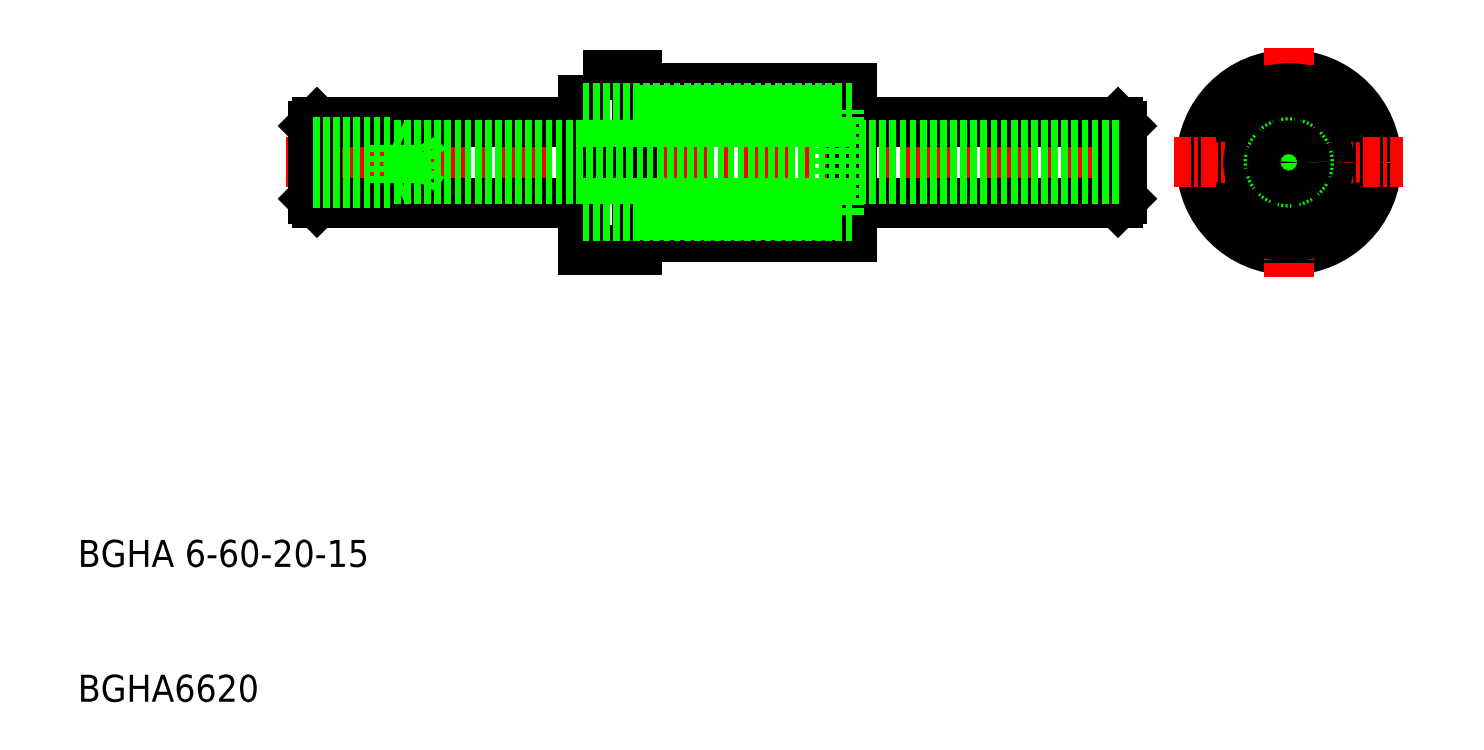
<metadata>
{"format":"dxf","ext":"dxf","renderer":"ezdxf+matplotlib","layout":"modelspace","background":"white","min_lineweight":24,"dpi":150}
</metadata>
<code>
0
SECTION
2
ENTITIES
0
LINE
8
0
10
535.7
20
551
30
0
11
551.7
21
551
31
0
0
LINE
8
0
10
535.7
20
562
30
0
11
551.7
21
562
31
0
0
LINE
8
CENTER
10
509.7
20
556.5
30
0
11
573.7
21
556.5
31
0
0
POLYLINE
8
0
66
     1
10
0
20
0
30
0
70
     1
0
VERTEX
8
0
10
531.7
20
563
30
0
0
VERTEX
8
0
10
535.7
20
563
30
0
0
VERTEX
8
0
10
535.7
20
550
30
0
0
VERTEX
8
0
10
531.7
20
550
30
0
0
SEQEND
8
0
0
TEXT
8
0
10
494.3
20
526.5
30
0
40
2
1
BGHA 6-60-20-15
0
TEXT
8
0
10
494.3
20
516.5
30
0
40
2
1
BGHA6620
0
LINE
8
0
10
512
20
553.5
30
0
11
531.7
21
553.5
31
0
0
LINE
8
0
10
512
20
559.5
30
0
11
531.7
21
559.5
31
0
0
CIRCLE
8
0
10
584.1
20
556.5
30
0
40
6.5
0
LINE
8
CENTER
10
584.1
20
565
30
0
11
584.1
21
548
31
0
0
LINE
8
0
10
571.4
20
553.5
30
0
11
551.7
21
553.5
31
0
0
LINE
8
0
10
571.4
20
559.5
30
0
11
551.7
21
559.5
31
0
0
LINE
8
0
10
551.7
20
562
30
0
11
551.7
21
551
31
0
0
CIRCLE
8
0
10
584.1
20
556.5
30
0
40
5.5
0
CIRCLE
8
0
10
584.1
20
556.5
30
0
40
3.1
0
CIRCLE
8
0
10
584.1
20
556.5
30
0
40
4
0
CIRCLE
8
0
10
584.1
20
556.5
30
0
40
3.9
0
LINE
8
CENTER
10
575.6
20
556.5
30
0
11
592.6
21
556.5
31
0
0
ARC
8
0
10
581
20
554.7
30
0
40
0.5
50
170.7
51
249.3
0
ARC
8
0
10
581
20
558.2
30
0
40
0.5
50
110.7
51
189.3
0
CIRCLE
8
0
10
584.1
20
556.5
30
0
40
3
0
ARC
8
0
10
581
20
554.7
30
0
40
0.5
50
355.7
51
64.34
0
ARC
8
0
10
584.1
20
553
30
0
40
0.5
50
230.7
51
309.3
0
ARC
8
0
10
584.1
20
553
30
0
40
0.5
50
55.66
51
124.3
0
ARC
8
0
10
587.1
20
554.7
30
0
40
0.5
50
290.7
51
9.26
0
ARC
8
0
10
587.1
20
554.7
30
0
40
0.5
50
115.7
51
184.3
0
ARC
8
0
10
584.1
20
560
30
0
40
0.5
50
50.74
51
129.3
0
ARC
8
0
10
584.1
20
560
30
0
40
0.5
50
235.7
51
304.3
0
ARC
8
0
10
581
20
558.2
30
0
40
0.5
50
295.7
51
4.339
0
ARC
8
0
10
587.1
20
558.2
30
0
40
0.5
50
350.7
51
69.26
0
ARC
8
0
10
587.1
20
558.2
30
0
40
0.5
50
175.7
51
244.3
0
LINE
8
0
10
512
20
559.5
30
0
11
512
21
553.5
31
0
0
LINE
8
0
10
511.7
20
553.8
30
0
11
512
21
553.5
31
0
0
LINE
8
0
10
511.7
20
553.8
30
0
11
511.7
21
559.2
31
0
0
LINE
8
0
10
512
20
559.5
30
0
11
511.7
21
559.2
31
0
0
LINE
8
0
10
571.4
20
559.5
30
0
11
571.4
21
553.5
31
0
0
LINE
8
0
10
571.7
20
553.8
30
0
11
571.4
21
553.5
31
0
0
LINE
8
0
10
571.7
20
553.8
30
0
11
571.7
21
559.2
31
0
0
LINE
8
0
10
571.4
20
559.5
30
0
11
571.7
21
559.2
31
0
0
LINE
8
0
10
531.7
20
552.5
30
0
11
551.7
21
552.5
31
0
0
LINE
8
0
10
531.7
20
560.5
30
0
11
551.7
21
560.5
31
0
0
LINE
8
0
10
550.7
20
552.6
30
0
11
550.7
21
560.4
31
0
0
LINE
8
0
10
535.7
20
560.4
30
0
11
550.7
21
560.4
31
0
0
LINE
8
0
10
535.7
20
559.6
30
0
11
550.7
21
559.6
31
0
0
LINE
8
0
10
535.7
20
552.6
30
0
11
550.7
21
552.6
31
0
0
LINE
8
0
10
535.7
20
553.4
30
0
11
550.7
21
553.4
31
0
0
LINE
8
0
10
531.7
20
559.5
30
0
11
551.7
21
559.5
31
0
0
LINE
8
0
10
531.7
20
553.5
30
0
11
551.7
21
553.5
31
0
0
LINE
8
0
10
519.2
20
555.2
30
0
11
519.2
21
557.7
31
0
0
LINE
8
0
10
517.7
20
555
30
0
11
517.7
21
558
31
0
0
LINE
8
0
10
519.2
20
555.2
30
0
11
519.9
21
556.5
31
0
0
LINE
8
0
10
511.7
20
555
30
0
11
517.7
21
555
31
0
0
LINE
8
0
10
511.7
20
555.2
30
0
11
571.7
21
555.2
31
0
0
LINE
8
0
10
518.2
20
555.2
30
0
11
517.7
21
555
31
0
0
LINE
8
0
10
511.7
20
558
30
0
11
517.7
21
558
31
0
0
LINE
8
0
10
511.7
20
557.7
30
0
11
571.7
21
557.7
31
0
0
LINE
8
0
10
517.7
20
558
30
0
11
518.2
21
557.7
31
0
0
LINE
8
0
10
519.9
20
556.5
30
0
11
519.2
21
557.7
31
0
0
CIRCLE
8
0
10
584.1
20
556.5
30
0
40
1.5
0
CIRCLE
8
0
10
584.1
20
556.5
30
0
40
1.25
0
ENDSEC
0
EOF

</code>
